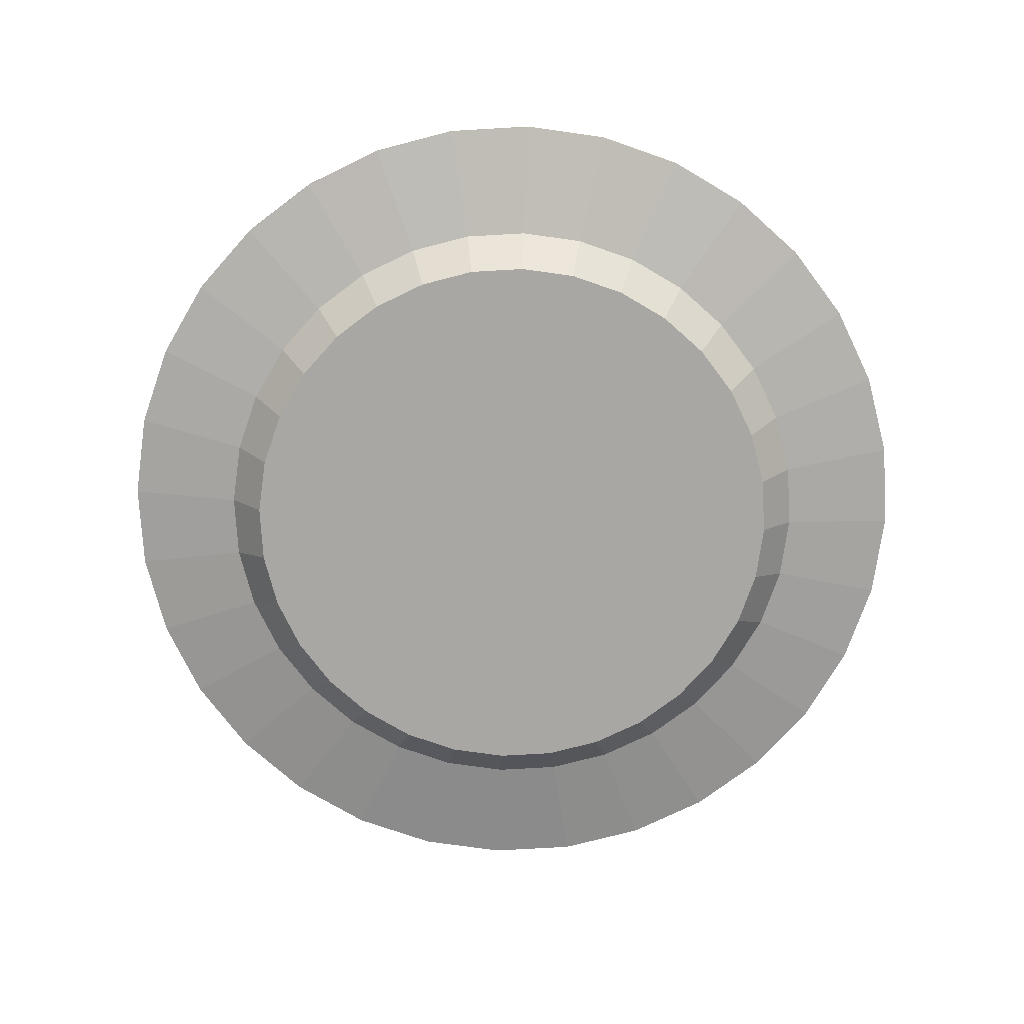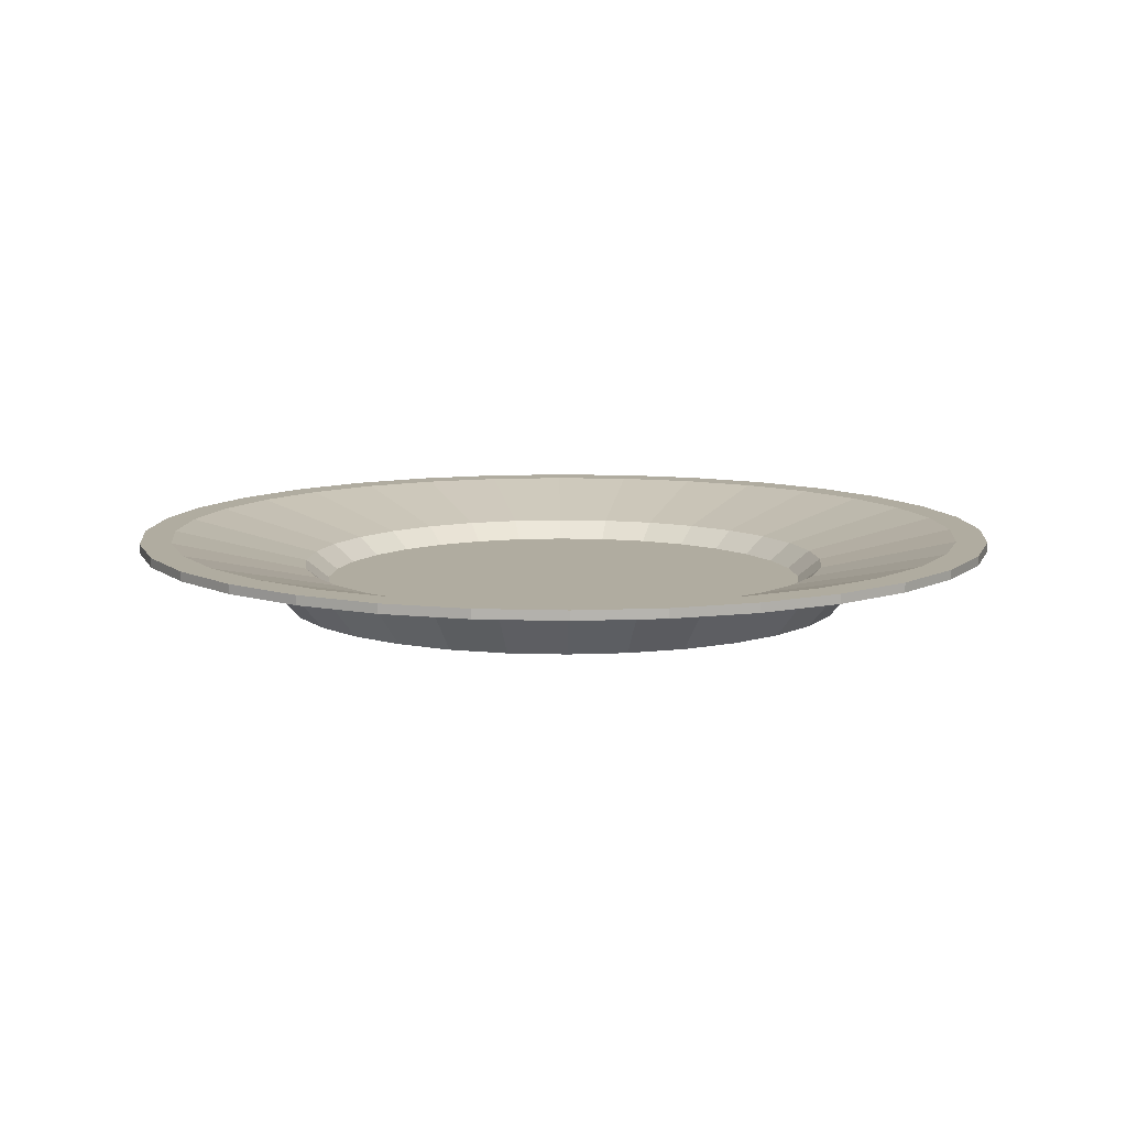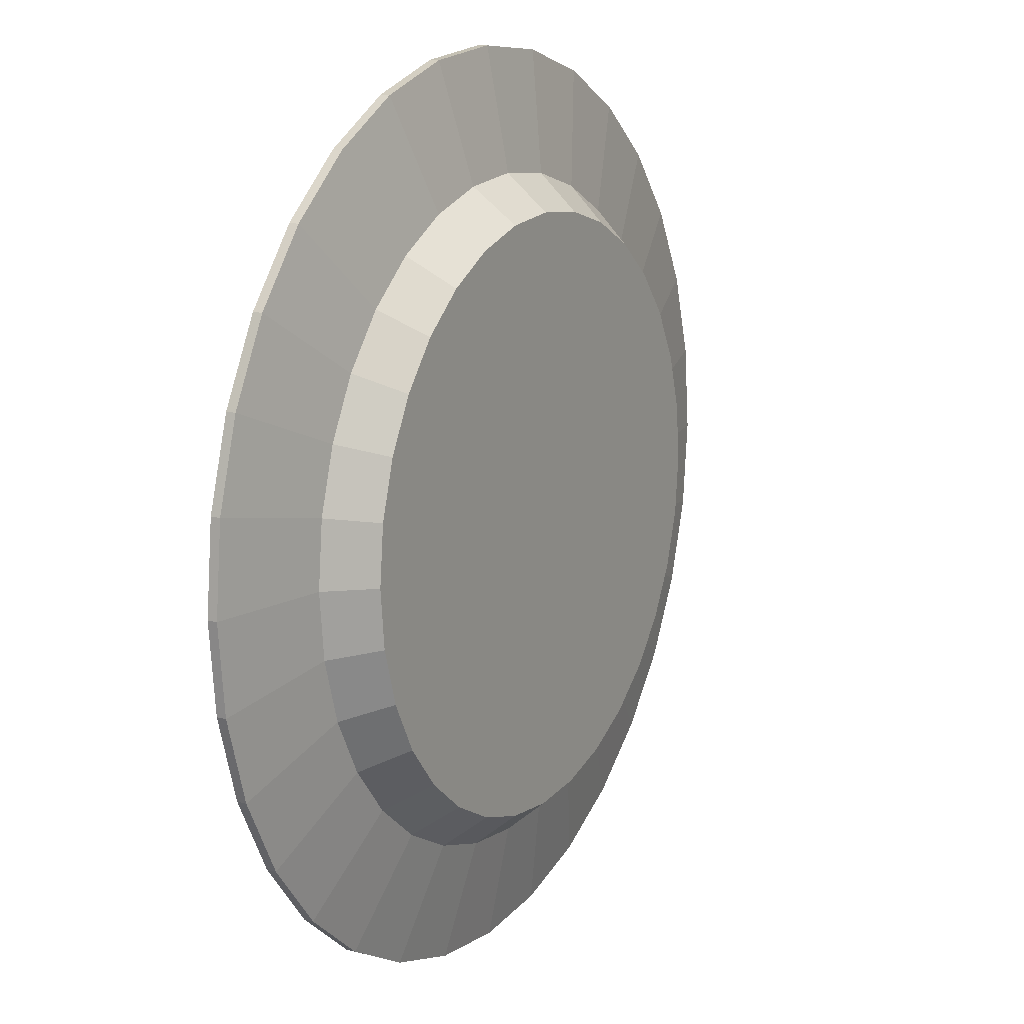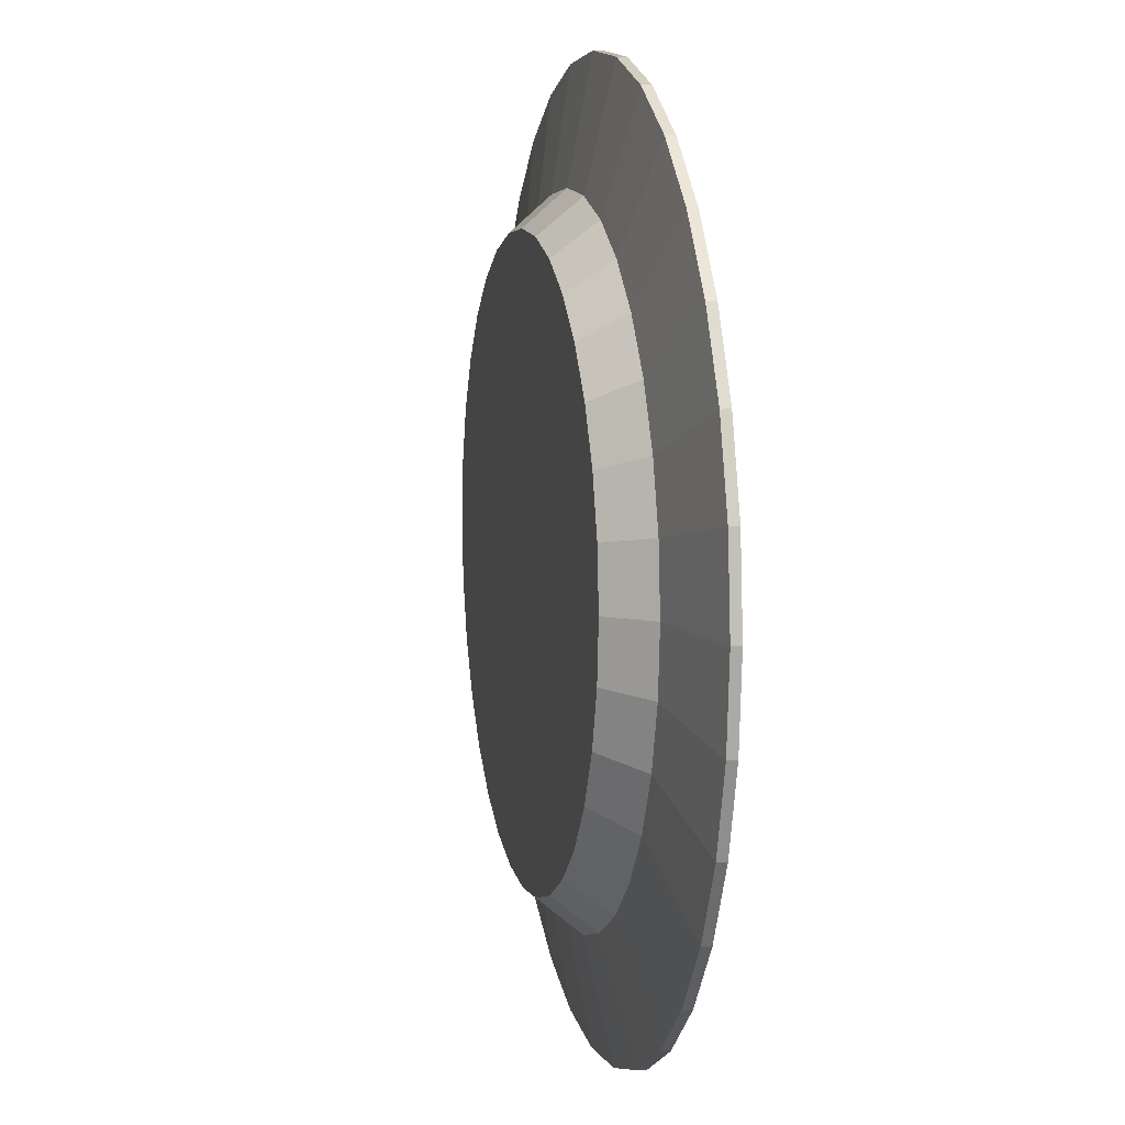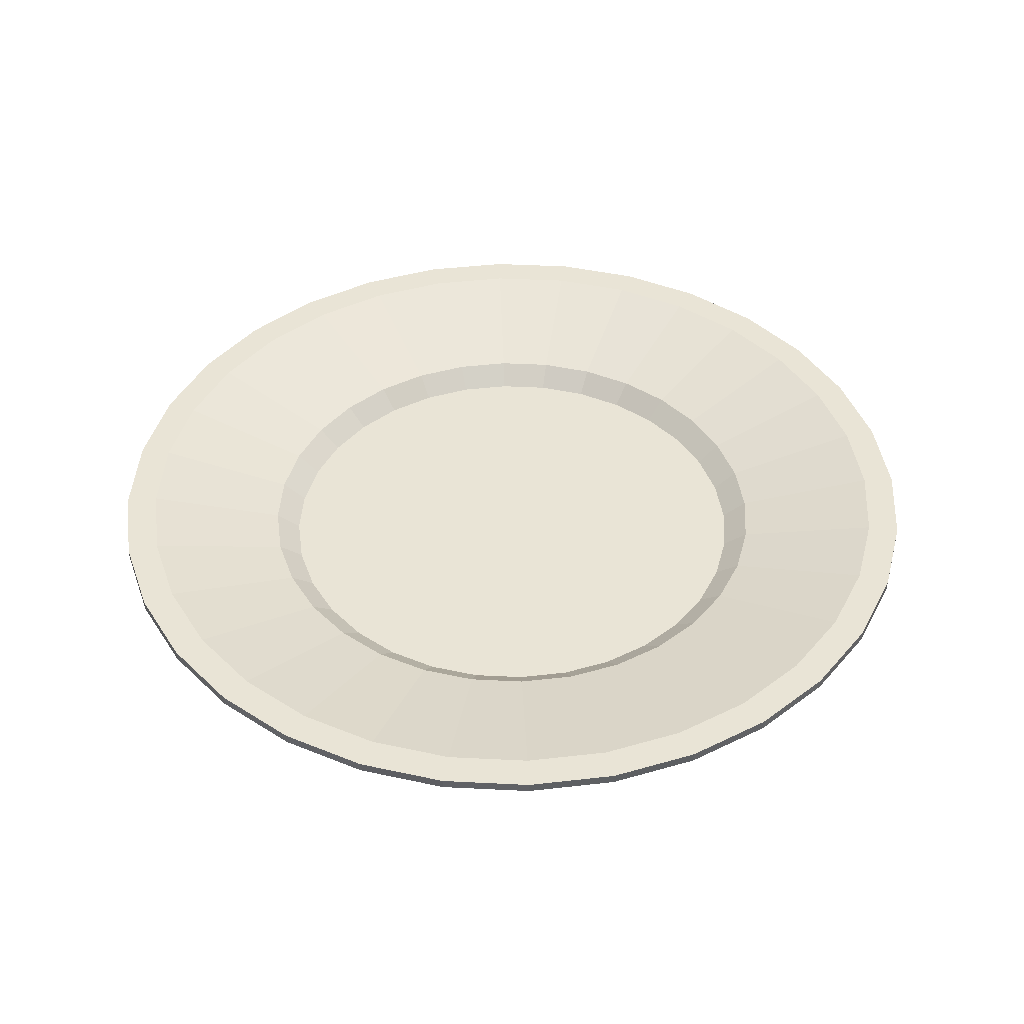
<metadata>
{"format":"obj","ext":"obj","renderer":"f3d","projection":"perspective","resolution":1024,"background":"white","views":[{"elev":-74.7,"azim":-81.1,"up":"+Y"},{"elev":9.9,"azim":168.0,"up":"+Y"},{"elev":14.1,"azim":-60.3,"up":"+Z"},{"elev":8.2,"azim":77.5,"up":"+Z"},{"elev":42.7,"azim":-2.2,"up":"+Y"}]}
</metadata>
<code>
o Cylinder.002
v 0 -0.06164 -0.8942
v 0 0.06164 -1
v 0.1744 -0.06164 -0.877
v 0.1951 0.06164 -0.9808
v 0.3422 -0.06164 -0.8261
v 0.3827 0.06164 -0.9239
v 0.4968 -0.06164 -0.7435
v 0.5556 0.06164 -0.8315
v 0.6323 -0.06164 -0.6323
v 0.7071 0.06164 -0.7071
v 0.7435 -0.06164 -0.4968
v 0.8315 0.06164 -0.5556
v 0.8261 -0.06164 -0.3422
v 0.9239 0.06164 -0.3827
v 0.877 -0.06164 -0.1744
v 0.9808 0.06164 -0.1951
v 0.8942 -0.06164 -0
v 1 0.06164 -0
v 0.877 -0.06164 0.1744
v 0.9808 0.06164 0.1951
v 0.8261 -0.06164 0.3422
v 0.9239 0.06164 0.3827
v 0.7435 -0.06164 0.4968
v 0.8315 0.06164 0.5556
v 0.6323 -0.06164 0.6323
v 0.7071 0.06164 0.7071
v 0.4968 -0.06164 0.7435
v 0.5556 0.06164 0.8315
v 0.3422 -0.06164 0.8261
v 0.3827 0.06164 0.9239
v 0.1744 -0.06164 0.877
v 0.1951 0.06164 0.9808
v -0 -0.06164 0.8942
v -0 0.06164 1
v -0.1744 -0.06164 0.877
v -0.1951 0.06164 0.9808
v -0.3422 -0.06164 0.8261
v -0.3827 0.06164 0.9239
v -0.4968 -0.06164 0.7435
v -0.5556 0.06164 0.8315
v -0.6323 -0.06164 0.6323
v -0.7071 0.06164 0.7071
v -0.7435 -0.06164 0.4968
v -0.8315 0.06164 0.5556
v -0.8261 -0.06164 0.3422
v -0.9239 0.06164 0.3827
v -0.877 -0.06164 0.1744
v -0.9808 0.06164 0.1951
v -0.8942 -0.06164 -1e-06
v -1 0.06164 -1e-06
v -0.877 -0.06164 -0.1744
v -0.9808 0.06164 -0.1951
v -0.8261 -0.06164 -0.3422
v -0.9239 0.06164 -0.3827
v -0.7435 -0.06164 -0.4968
v -0.8315 0.06164 -0.5556
v -0.6323 -0.06164 -0.6323
v -0.7071 0.06164 -0.7071
v -0.4968 -0.06164 -0.7435
v -0.5556 0.06164 -0.8315
v -0.3422 -0.06164 -0.8261
v -0.3827 0.06164 -0.9239
v -0.1744 -0.06164 -0.877
v -0.1951 0.06164 -0.9808
v 0.2649 0.1298 -1.332
v -0 0.1298 -1.358
v 0.5196 0.1298 -1.254
v 0.7544 0.1298 -1.129
v 0.9601 0.1298 -0.9601
v 1.129 0.1298 -0.7544
v 1.254 0.1298 -0.5196
v 1.332 0.1298 -0.2649
v 1.358 0.1298 -0
v 1.332 0.1298 0.2649
v 1.254 0.1298 0.5196
v 1.129 0.1298 0.7544
v 0.9601 0.1298 0.9601
v 0.7544 0.1298 1.129
v 0.5196 0.1298 1.254
v 0.2649 0.1298 1.332
v -0 0.1298 1.358
v -0.2649 0.1298 1.332
v -0.5196 0.1298 1.254
v -0.7544 0.1298 1.129
v -0.9601 0.1298 0.9601
v -1.129 0.1298 0.7544
v -1.254 0.1298 0.5196
v -1.332 0.1298 0.2649
v -1.358 0.1298 -1e-06
v -1.332 0.1298 -0.2649
v -1.254 0.1298 -0.5196
v -1.129 0.1298 -0.7544
v -0.9601 0.1298 -0.9602
v -0.7544 0.1298 -1.129
v -0.5196 0.1298 -1.254
v -0.2649 0.1298 -1.332
v 0.2649 0.1588 -1.332
v -0 0.1588 -1.358
v 0.5196 0.1588 -1.254
v 0.7544 0.1588 -1.129
v 0.9601 0.1588 -0.9601
v 1.129 0.1588 -0.7544
v 1.254 0.1588 -0.5196
v 1.332 0.1588 -0.2649
v 1.358 0.1588 -0
v 1.332 0.1588 0.2649
v 1.254 0.1588 0.5196
v 1.129 0.1588 0.7544
v 0.9601 0.1588 0.9601
v 0.7544 0.1588 1.129
v 0.5196 0.1588 1.254
v 0.2649 0.1588 1.332
v -0 0.1588 1.358
v -0.2649 0.1588 1.332
v -0.5196 0.1588 1.254
v -0.7544 0.1588 1.129
v -0.9601 0.1588 0.9601
v -1.129 0.1588 0.7544
v -1.254 0.1588 0.5196
v -1.332 0.1588 0.2649
v -1.358 0.1588 -1e-06
v -1.332 0.1588 -0.2649
v -1.254 0.1588 -0.5196
v -1.129 0.1588 -0.7544
v -0.9601 0.1588 -0.9602
v -0.7544 0.1588 -1.129
v -0.5196 0.1588 -1.254
v -0.2649 0.1588 -1.332
v 0.2459 0.1588 -1.236
v -0 0.1588 -1.26
v 0.4823 0.1588 -1.164
v 0.7003 0.1588 -1.048
v 0.8913 0.1588 -0.8913
v 1.048 0.1588 -0.7003
v 1.164 0.1588 -0.4823
v 1.236 0.1588 -0.2459
v 1.26 0.1588 -0
v 1.236 0.1588 0.2459
v 1.164 0.1588 0.4823
v 1.048 0.1588 0.7003
v 0.8913 0.1588 0.8913
v 0.7003 0.1588 1.048
v 0.4823 0.1588 1.164
v 0.2459 0.1588 1.236
v -0 0.1588 1.26
v -0.2459 0.1588 1.236
v -0.4823 0.1588 1.164
v -0.7003 0.1588 1.048
v -0.8913 0.1588 0.8913
v -1.048 0.1588 0.7003
v -1.164 0.1588 0.4823
v -1.236 0.1588 0.2459
v -1.26 0.1588 -1e-06
v -1.236 0.1588 -0.2459
v -1.164 0.1588 -0.4823
v -1.048 0.1588 -0.7003
v -0.8913 0.1588 -0.8913
v -0.7003 0.1588 -1.048
v -0.4823 0.1588 -1.164
v -0.2459 0.1588 -1.236
v 0.1635 0.06215 -0.8218
v 0 0.06215 -0.8379
v 0.3207 0.06215 -0.7741
v 0.4655 0.06215 -0.6967
v 0.5925 0.06215 -0.5925
v 0.6967 0.06215 -0.4655
v 0.7741 0.06215 -0.3207
v 0.8218 0.06215 -0.1635
v 0.8379 0.06215 -0
v 0.8218 0.06215 0.1635
v 0.7741 0.06215 0.3207
v 0.6967 0.06215 0.4655
v 0.5925 0.06215 0.5925
v 0.4655 0.06215 0.6967
v 0.3207 0.06215 0.7741
v 0.1635 0.06215 0.8218
v -0 0.06215 0.8379
v -0.1635 0.06215 0.8218
v -0.3207 0.06215 0.7741
v -0.4655 0.06215 0.6967
v -0.5925 0.06215 0.5925
v -0.6967 0.06215 0.4655
v -0.7741 0.06215 0.3207
v -0.8218 0.06215 0.1635
v -0.8379 0.06215 -1e-06
v -0.8218 0.06215 -0.1635
v -0.7741 0.06215 -0.3207
v -0.6967 0.06215 -0.4655
v -0.5925 0.06215 -0.5925
v -0.4655 0.06215 -0.6967
v -0.3207 0.06215 -0.7741
v -0.1635 0.06215 -0.8218
v 0.1494 0.005797 -0.7512
v 0 0.005797 -0.766
v 0.2931 0.005797 -0.7077
v 0.4255 0.005797 -0.6369
v 0.5416 0.005797 -0.5416
v 0.6369 0.005797 -0.4255
v 0.7077 0.005797 -0.2931
v 0.7512 0.005797 -0.1494
v 0.766 0.005797 -0
v 0.7512 0.005797 0.1494
v 0.7077 0.005797 0.2931
v 0.6369 0.005797 0.4255
v 0.5416 0.005797 0.5416
v 0.4255 0.005797 0.6369
v 0.2931 0.005797 0.7077
v 0.1494 0.005797 0.7512
v -0 0.005797 0.766
v -0.1494 0.005797 0.7512
v -0.2931 0.005797 0.7077
v -0.4255 0.005797 0.6369
v -0.5416 0.005797 0.5416
v -0.6369 0.005797 0.4255
v -0.7077 0.005797 0.2931
v -0.7512 0.005797 0.1494
v -0.766 0.005797 -1e-06
v -0.7512 0.005797 -0.1494
v -0.7077 0.005797 -0.2931
v -0.6369 0.005797 -0.4255
v -0.5416 0.005797 -0.5416
v -0.4255 0.005797 -0.6369
v -0.2931 0.005797 -0.7077
v -0.1494 0.005797 -0.7512
f 1 4 3
f 4 5 3
f 6 7 5
f 8 9 7
f 10 11 9
f 11 14 13
f 13 16 15
f 16 17 15
f 18 19 17
f 20 21 19
f 22 23 21
f 24 25 23
f 26 27 25
f 28 29 27
f 30 31 29
f 32 33 31
f 34 35 33
f 36 37 35
f 38 39 37
f 39 42 41
f 41 44 43
f 44 45 43
f 45 48 47
f 48 49 47
f 50 51 49
f 51 54 53
f 53 56 55
f 56 57 55
f 57 60 59
f 59 62 61
f 58 94 60
f 61 64 63
f 64 1 63
f 31 47 63
f 82 115 83
f 16 71 72
f 34 80 81
f 50 90 52
f 6 68 8
f 24 77 26
f 42 86 44
f 60 95 62
f 18 72 73
f 34 82 36
f 52 91 54
f 8 69 10
f 28 77 78
f 44 87 46
f 62 96 64
f 18 74 20
f 38 82 83
f 54 92 56
f 12 69 70
f 28 79 30
f 46 88 48
f 2 65 4
f 64 66 2
f 20 75 22
f 38 84 40
f 56 93 58
f 12 71 14
f 30 80 32
f 48 89 50
f 6 65 67
f 24 75 76
f 40 85 42
f 117 150 118
f 69 102 70
f 96 98 66
f 83 116 84
f 70 103 71
f 84 117 85
f 71 104 72
f 85 118 86
f 72 105 73
f 86 119 87
f 73 106 74
f 87 120 88
f 74 107 75
f 88 121 89
f 75 108 76
f 89 122 90
f 76 109 77
f 90 123 91
f 77 110 78
f 91 124 92
f 78 111 79
f 66 97 65
f 92 125 93
f 79 112 80
f 65 99 67
f 93 126 94
f 80 113 81
f 67 100 68
f 94 127 95
f 81 114 82
f 68 101 69
f 95 128 96
f 152 185 153
f 104 137 105
f 118 151 119
f 105 138 106
f 120 151 152
f 106 139 107
f 121 152 153
f 107 140 108
f 121 154 122
f 109 140 141
f 123 154 155
f 109 142 110
f 124 155 156
f 110 143 111
f 97 130 129
f 125 156 157
f 111 144 112
f 97 131 99
f 126 157 158
f 112 145 113
f 99 132 100
f 126 159 127
f 113 146 114
f 100 133 101
f 127 160 128
f 114 147 115
f 101 134 102
f 128 130 98
f 115 148 116
f 103 134 135
f 116 149 117
f 103 136 104
f 188 219 220
f 139 172 140
f 154 185 186
f 140 173 141
f 154 187 155
f 141 174 142
f 156 187 188
f 142 175 143
f 129 162 161
f 157 188 189
f 143 176 144
f 131 161 163
f 158 189 190
f 144 177 145
f 132 163 164
f 158 191 159
f 146 177 178
f 132 165 133
f 159 192 160
f 146 179 147
f 133 166 134
f 160 162 130
f 148 179 180
f 135 166 167
f 149 180 181
f 135 168 136
f 150 181 182
f 136 169 137
f 150 183 151
f 137 170 138
f 152 183 184
f 138 171 139
f 211 203 219
f 174 207 175
f 161 194 193
f 189 220 221
f 175 208 176
f 163 193 195
f 190 221 222
f 176 209 177
f 163 196 164
f 190 223 191
f 177 210 178
f 164 197 165
f 191 224 192
f 178 211 179
f 165 198 166
f 192 194 162
f 180 211 212
f 166 199 167
f 181 212 213
f 167 200 168
f 181 214 182
f 169 200 201
f 182 215 183
f 169 202 170
f 184 215 216
f 171 202 203
f 184 217 185
f 171 204 172
f 185 218 186
f 172 205 173
f 187 218 219
f 173 206 174
f 1 2 4
f 4 6 5
f 6 8 7
f 8 10 9
f 10 12 11
f 11 12 14
f 13 14 16
f 16 18 17
f 18 20 19
f 20 22 21
f 22 24 23
f 24 26 25
f 26 28 27
f 28 30 29
f 30 32 31
f 32 34 33
f 34 36 35
f 36 38 37
f 38 40 39
f 39 40 42
f 41 42 44
f 44 46 45
f 45 46 48
f 48 50 49
f 50 52 51
f 51 52 54
f 53 54 56
f 56 58 57
f 57 58 60
f 59 60 62
f 58 93 94
f 61 62 64
f 64 2 1
f 63 1 3
f 3 5 7
f 7 9 15
f 11 13 15
f 15 17 23
f 19 21 23
f 23 25 27
f 27 29 31
f 31 33 35
f 35 37 39
f 39 41 47
f 43 45 47
f 47 49 51
f 51 53 55
f 55 57 63
f 59 61 63
f 63 3 7
f 9 11 15
f 17 19 23
f 23 27 31
f 31 35 47
f 41 43 47
f 47 51 55
f 57 59 63
f 63 7 15
f 15 23 63
f 35 39 47
f 47 55 63
f 63 23 31
f 82 114 115
f 16 14 71
f 34 32 80
f 50 89 90
f 6 67 68
f 24 76 77
f 42 85 86
f 60 94 95
f 18 16 72
f 34 81 82
f 52 90 91
f 8 68 69
f 28 26 77
f 44 86 87
f 62 95 96
f 18 73 74
f 38 36 82
f 54 91 92
f 12 10 69
f 28 78 79
f 46 87 88
f 2 66 65
f 64 96 66
f 20 74 75
f 38 83 84
f 56 92 93
f 12 70 71
f 30 79 80
f 48 88 89
f 6 4 65
f 24 22 75
f 40 84 85
f 117 149 150
f 69 101 102
f 96 128 98
f 83 115 116
f 70 102 103
f 84 116 117
f 71 103 104
f 85 117 118
f 72 104 105
f 86 118 119
f 73 105 106
f 87 119 120
f 74 106 107
f 88 120 121
f 75 107 108
f 89 121 122
f 76 108 109
f 90 122 123
f 77 109 110
f 91 123 124
f 78 110 111
f 66 98 97
f 92 124 125
f 79 111 112
f 65 97 99
f 93 125 126
f 80 112 113
f 67 99 100
f 94 126 127
f 81 113 114
f 68 100 101
f 95 127 128
f 152 184 185
f 104 136 137
f 118 150 151
f 105 137 138
f 120 119 151
f 106 138 139
f 121 120 152
f 107 139 140
f 121 153 154
f 109 108 140
f 123 122 154
f 109 141 142
f 124 123 155
f 110 142 143
f 97 98 130
f 125 124 156
f 111 143 144
f 97 129 131
f 126 125 157
f 112 144 145
f 99 131 132
f 126 158 159
f 113 145 146
f 100 132 133
f 127 159 160
f 114 146 147
f 101 133 134
f 128 160 130
f 115 147 148
f 103 102 134
f 116 148 149
f 103 135 136
f 188 187 219
f 139 171 172
f 154 153 185
f 140 172 173
f 154 186 187
f 141 173 174
f 156 155 187
f 142 174 175
f 129 130 162
f 157 156 188
f 143 175 176
f 131 129 161
f 158 157 189
f 144 176 177
f 132 131 163
f 158 190 191
f 146 145 177
f 132 164 165
f 159 191 192
f 146 178 179
f 133 165 166
f 160 192 162
f 148 147 179
f 135 134 166
f 149 148 180
f 135 167 168
f 150 149 181
f 136 168 169
f 150 182 183
f 137 169 170
f 152 151 183
f 138 170 171
f 195 193 223
f 194 224 223
f 223 222 219
f 221 220 219
f 219 218 217
f 217 216 219
f 215 214 213
f 213 212 211
f 211 210 209
f 209 208 207
f 207 206 205
f 205 204 203
f 203 202 201
f 201 200 199
f 199 198 197
f 197 196 199
f 193 194 223
f 222 221 219
f 219 216 215
f 215 213 219
f 211 209 203
f 207 205 203
f 203 201 199
f 199 196 195
f 195 223 219
f 219 213 211
f 209 207 203
f 203 199 195
f 195 219 203
f 174 206 207
f 161 162 194
f 189 188 220
f 175 207 208
f 163 161 193
f 190 189 221
f 176 208 209
f 163 195 196
f 190 222 223
f 177 209 210
f 164 196 197
f 191 223 224
f 178 210 211
f 165 197 198
f 192 224 194
f 180 179 211
f 166 198 199
f 181 180 212
f 167 199 200
f 181 213 214
f 169 168 200
f 182 214 215
f 169 201 202
f 184 183 215
f 171 170 202
f 184 216 217
f 171 203 204
f 185 217 218
f 172 204 205
f 187 186 218
f 173 205 206

</code>
